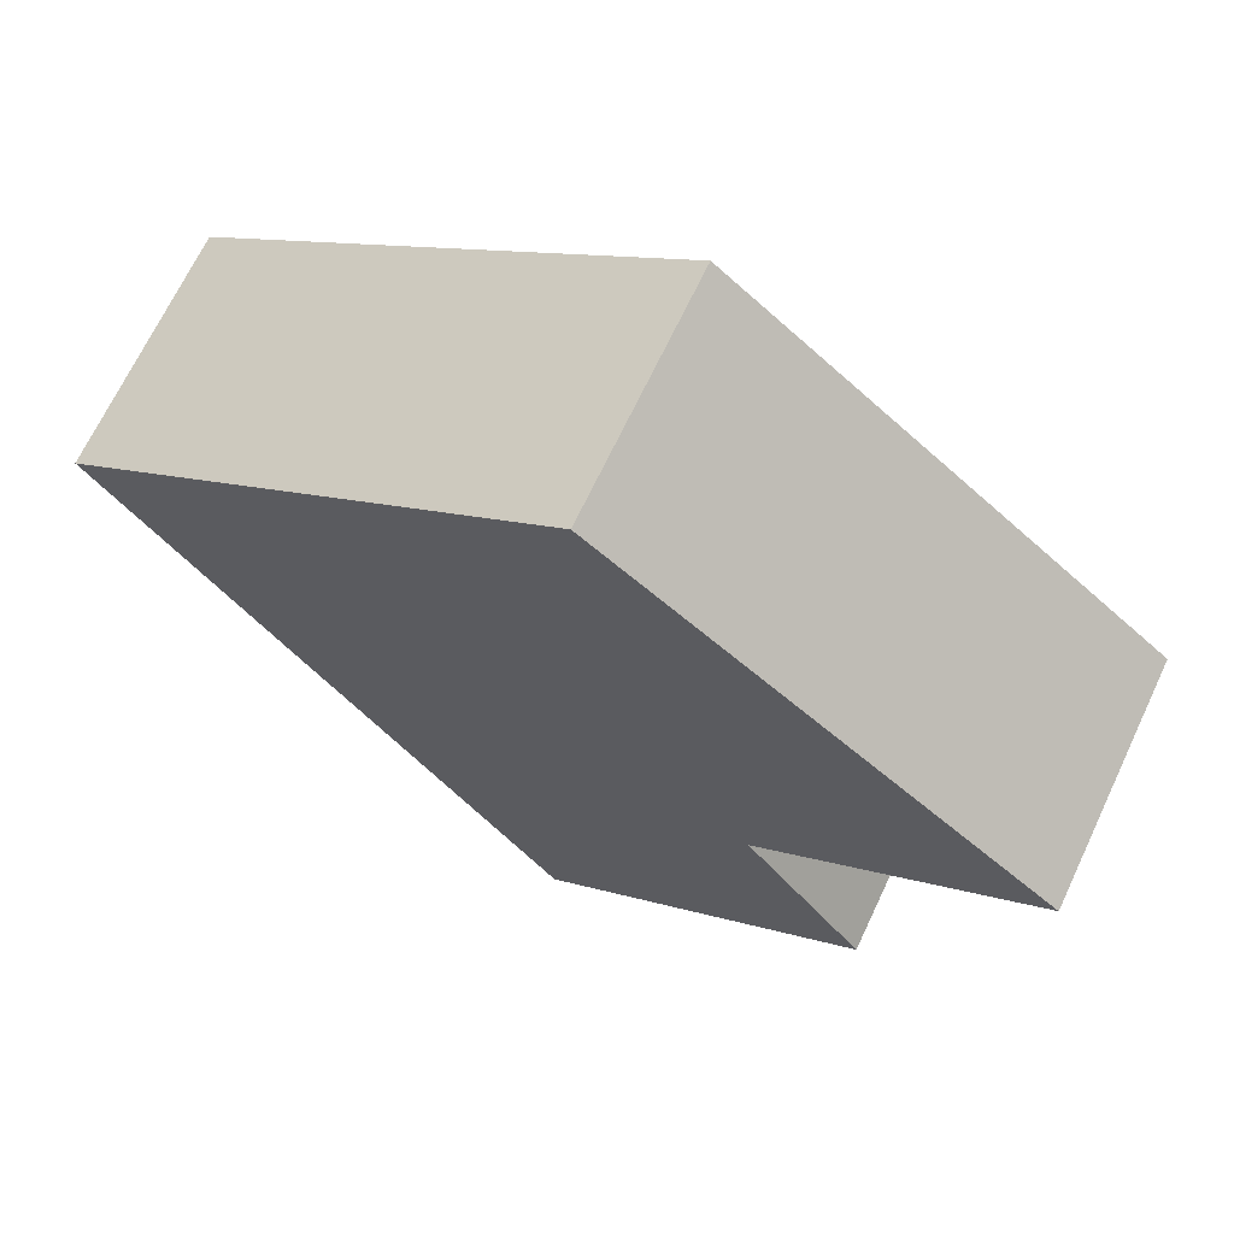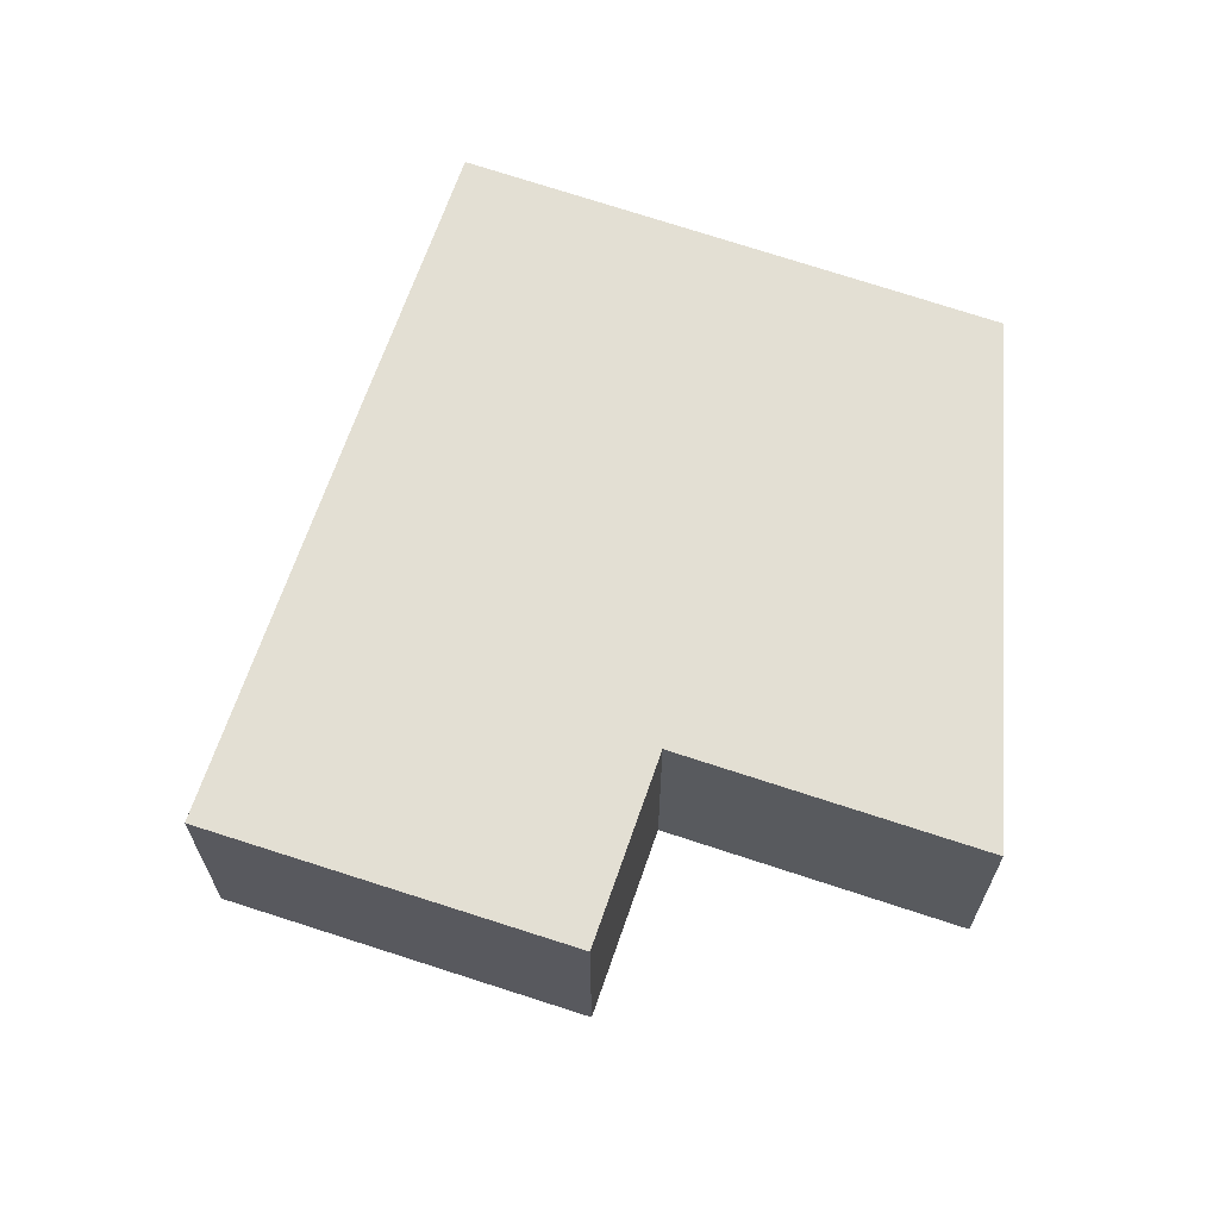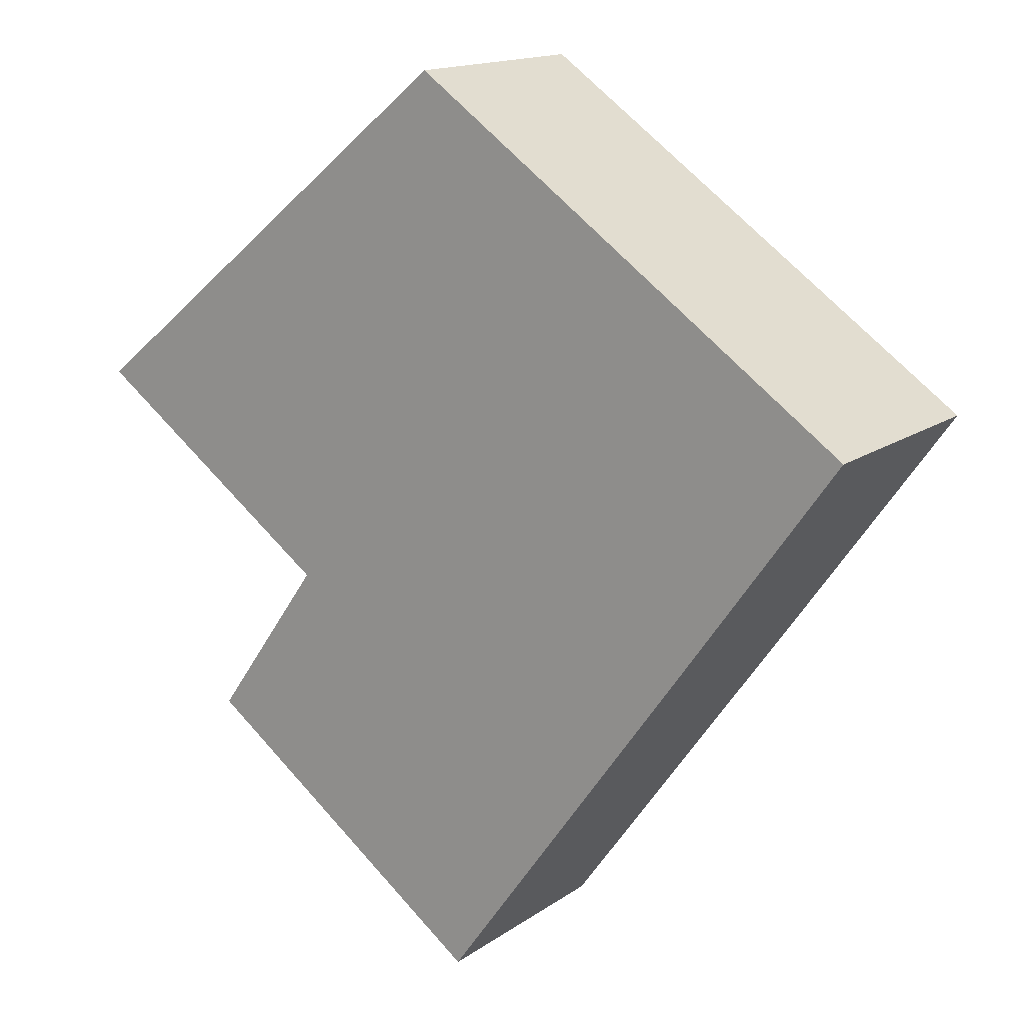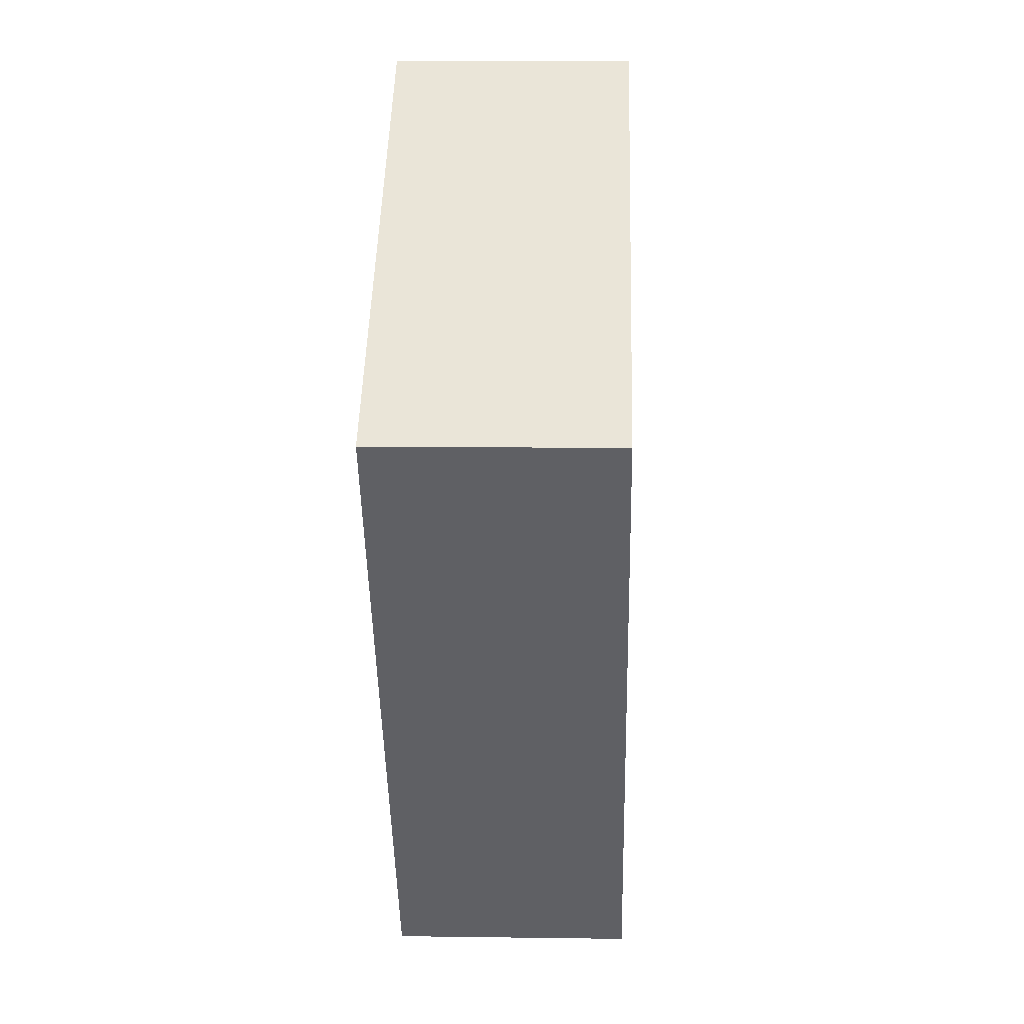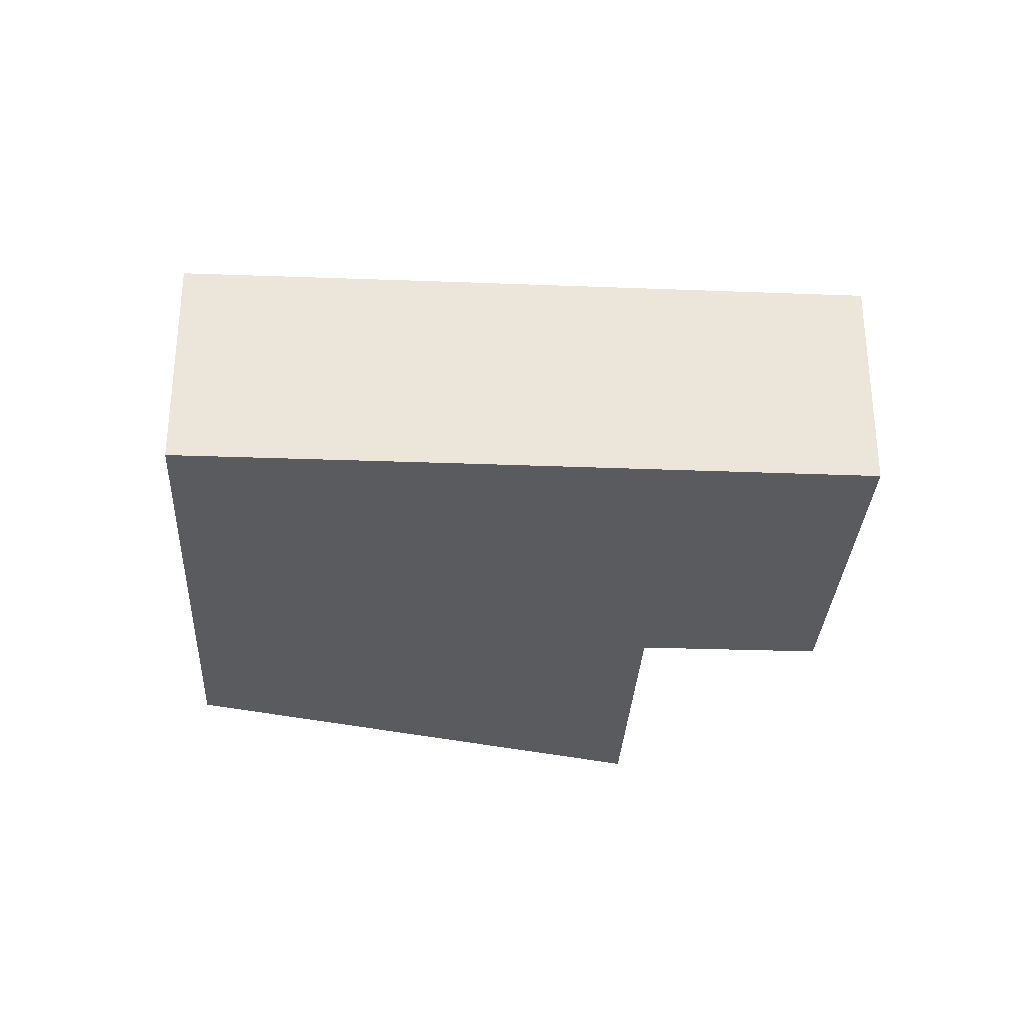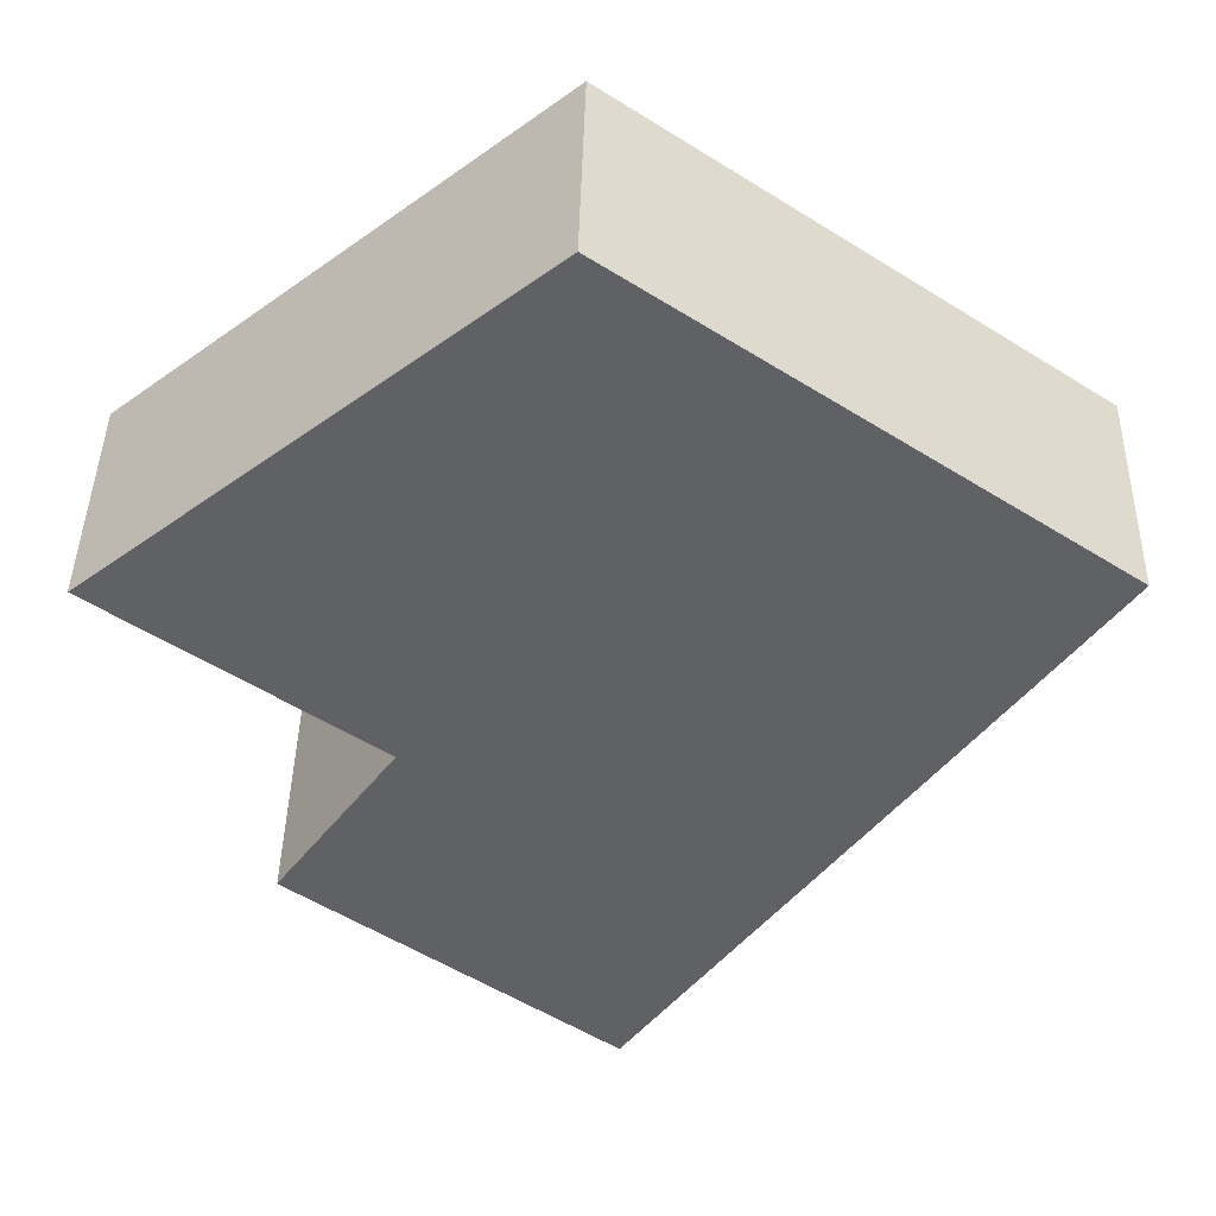
<metadata>
{"format":"obj","ext":"obj","renderer":"f3d","projection":"perspective","resolution":1024,"background":"white","views":[{"elev":68.6,"azim":-154.7,"up":"+Z"},{"elev":66.9,"azim":-125.8,"up":"+Y"},{"elev":15.3,"azim":35.1,"up":"+Z"},{"elev":10.7,"azim":92.0,"up":"+Z"},{"elev":-32.0,"azim":122.4,"up":"+Y"},{"elev":42.2,"azim":1.2,"up":"+Z"}]}
</metadata>
<code>
v  1.724 2.797 -4.173
v  8.495 2.797 -2.544
v  5.409 2.797 -6.862
v  10.5 2.797 0.279
v  3.098 2.797 -2.221
v  5.014 2.797 4.106
v  0 2.797 1.713e-16
v  10.5 -1.708e-17 0.279
v  8.495 1.558e-16 -2.544
v  5.409 4.202e-16 -6.862
v  1.724 2.555e-16 -4.173
v  3.098 1.36e-16 -2.221
v  0 0 0
v  5.014 -2.514e-16 4.106
g defaultobject
f 1 2 3
f 2 1 4
f 4 1 5
f 4 5 6
f 6 5 7
f 8 2 4
f 2 8 9
f 2 9 3
f 3 9 10
f 10 1 3
f 1 10 11
f 12 7 5
f 7 12 13
f 11 5 1
f 5 11 12
f 13 6 7
f 6 13 14
f 14 4 6
f 4 14 8
f 9 11 10
f 11 9 8
f 11 8 12
f 12 8 14
f 12 14 13

</code>
